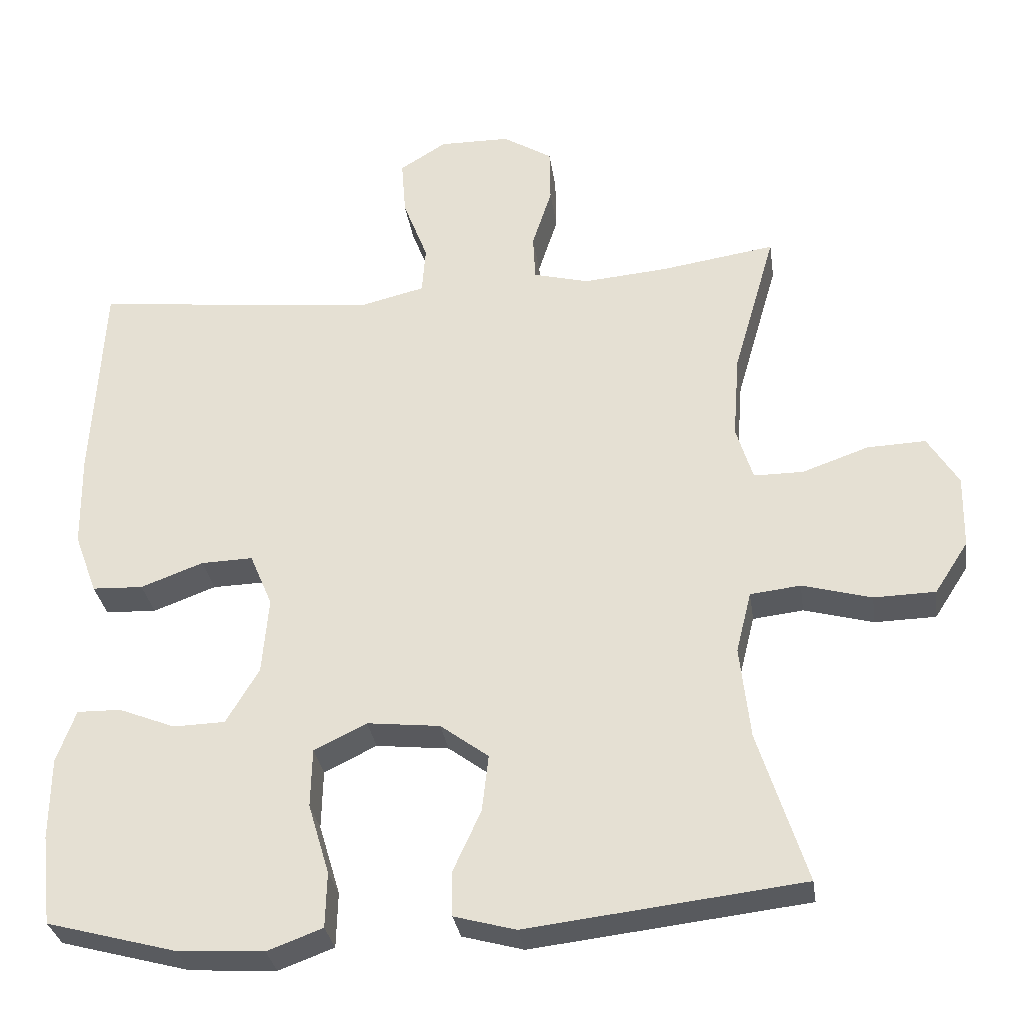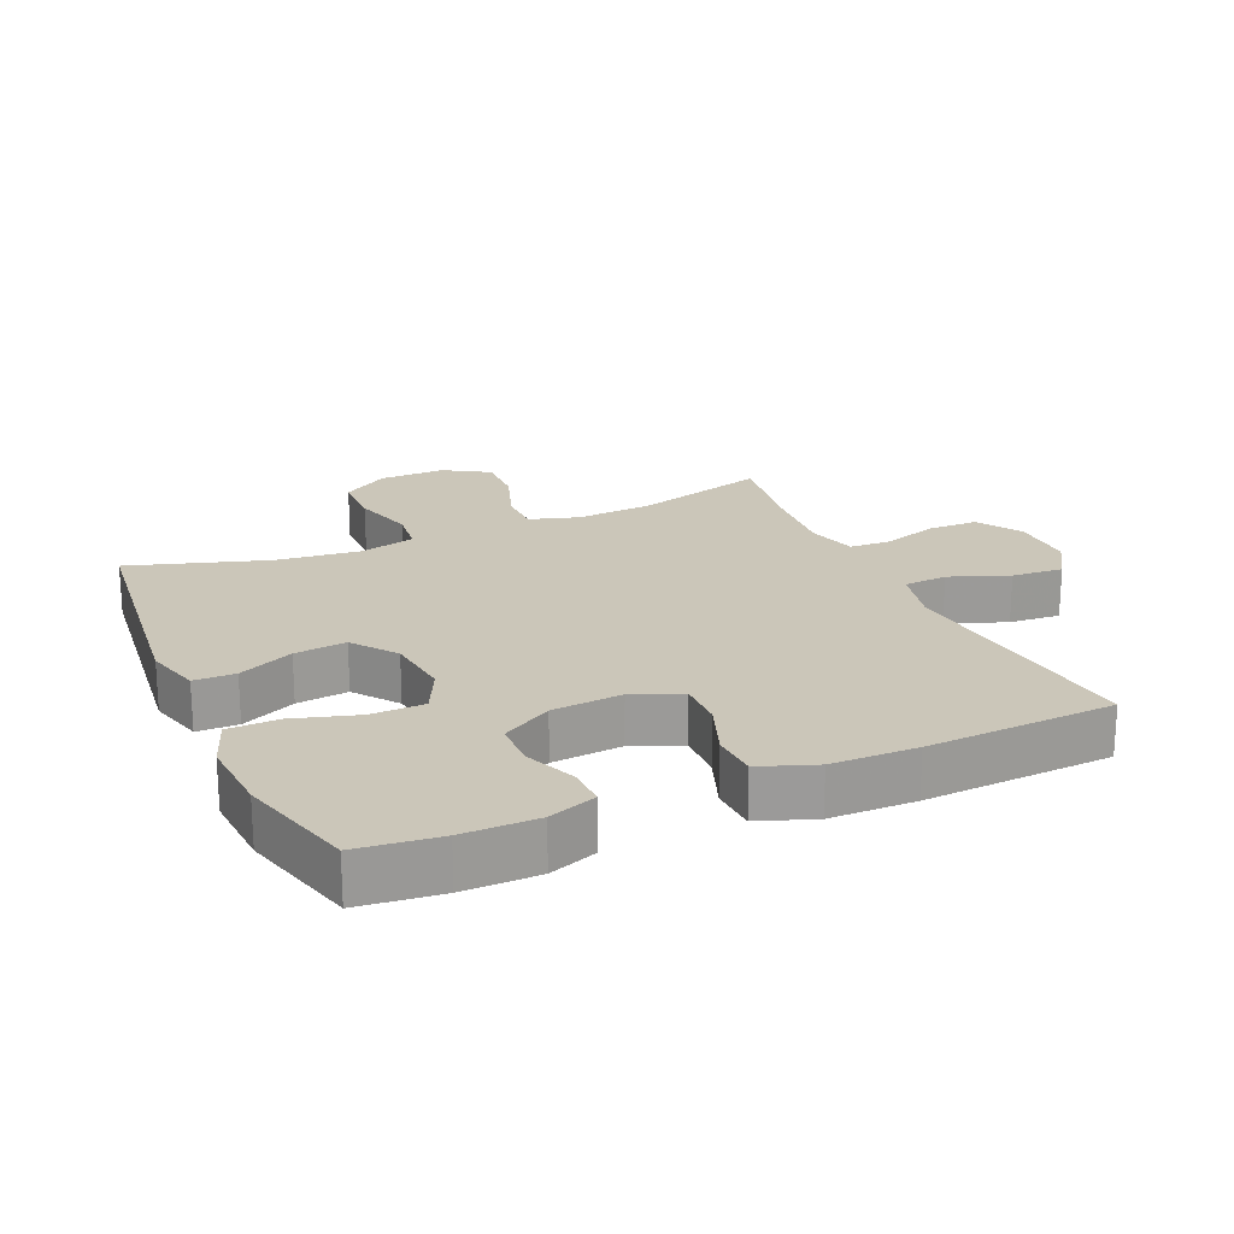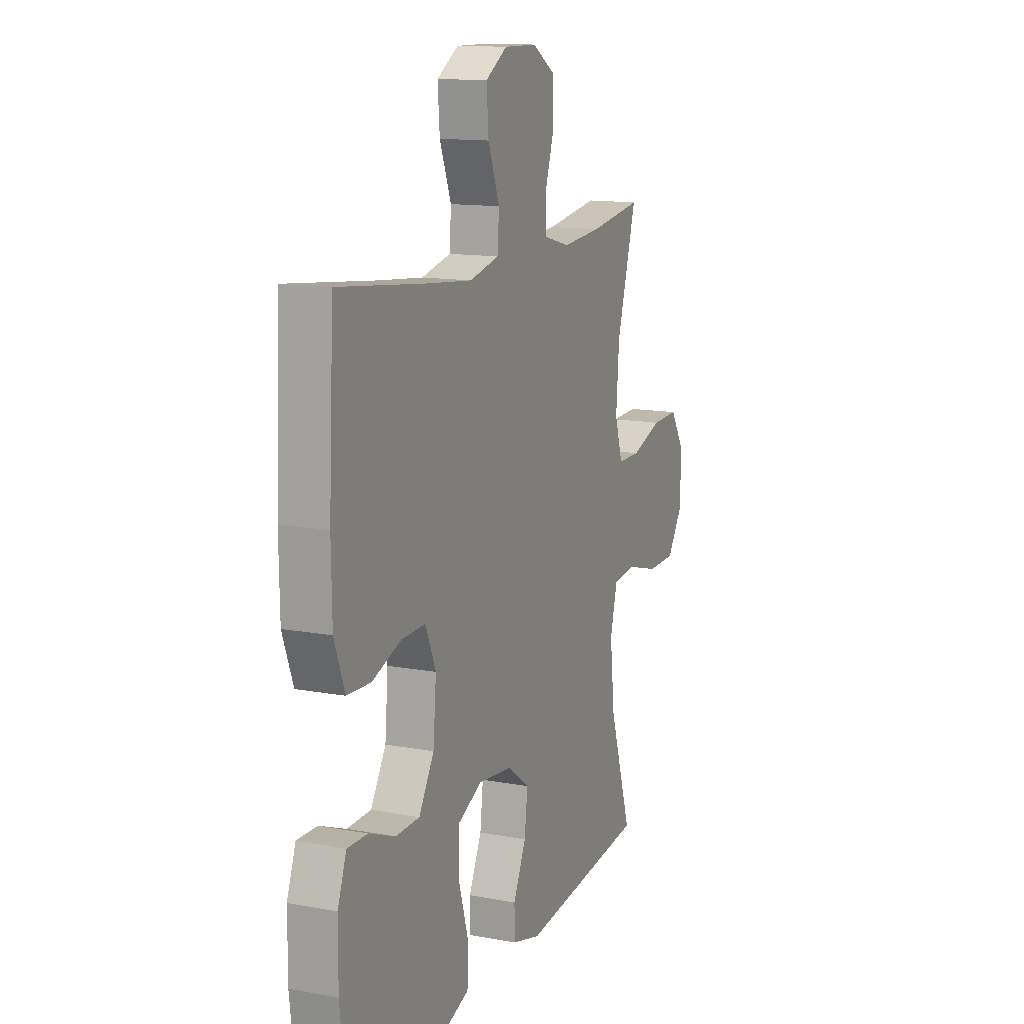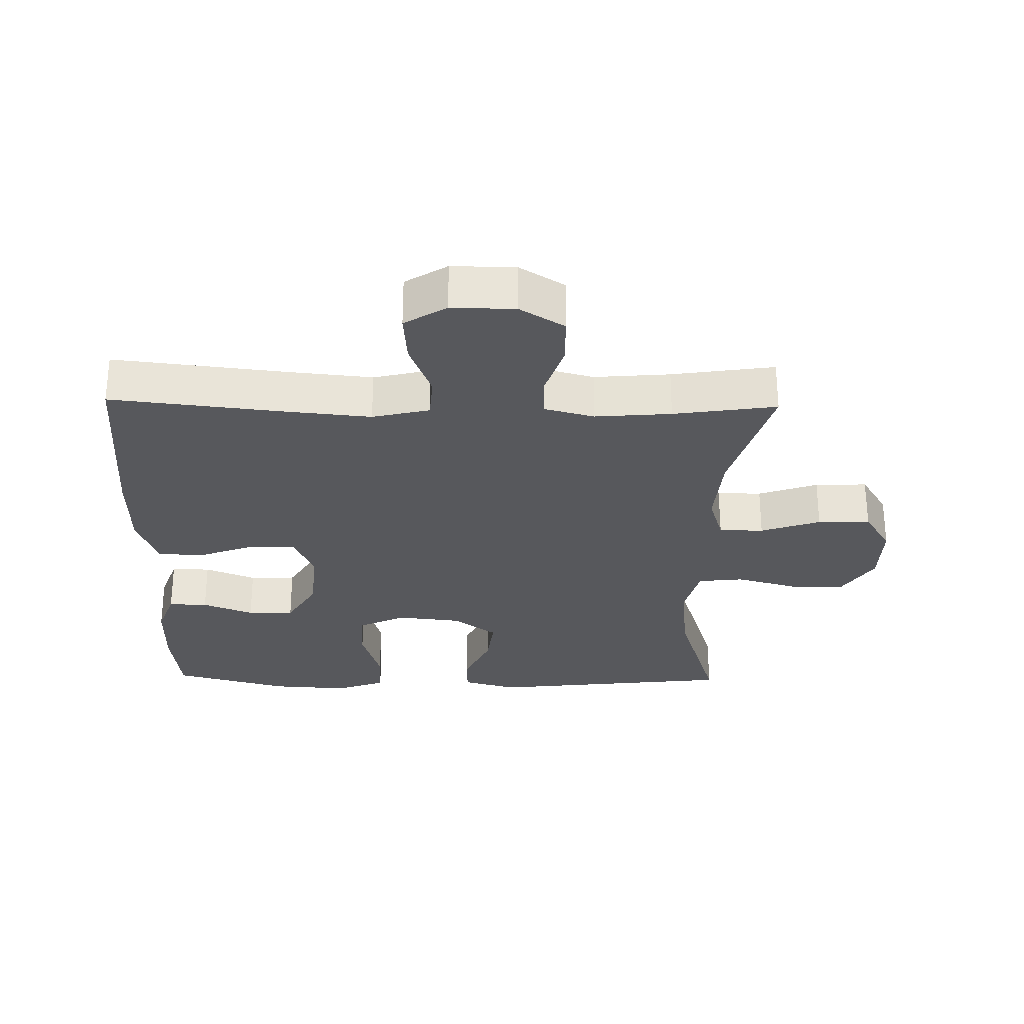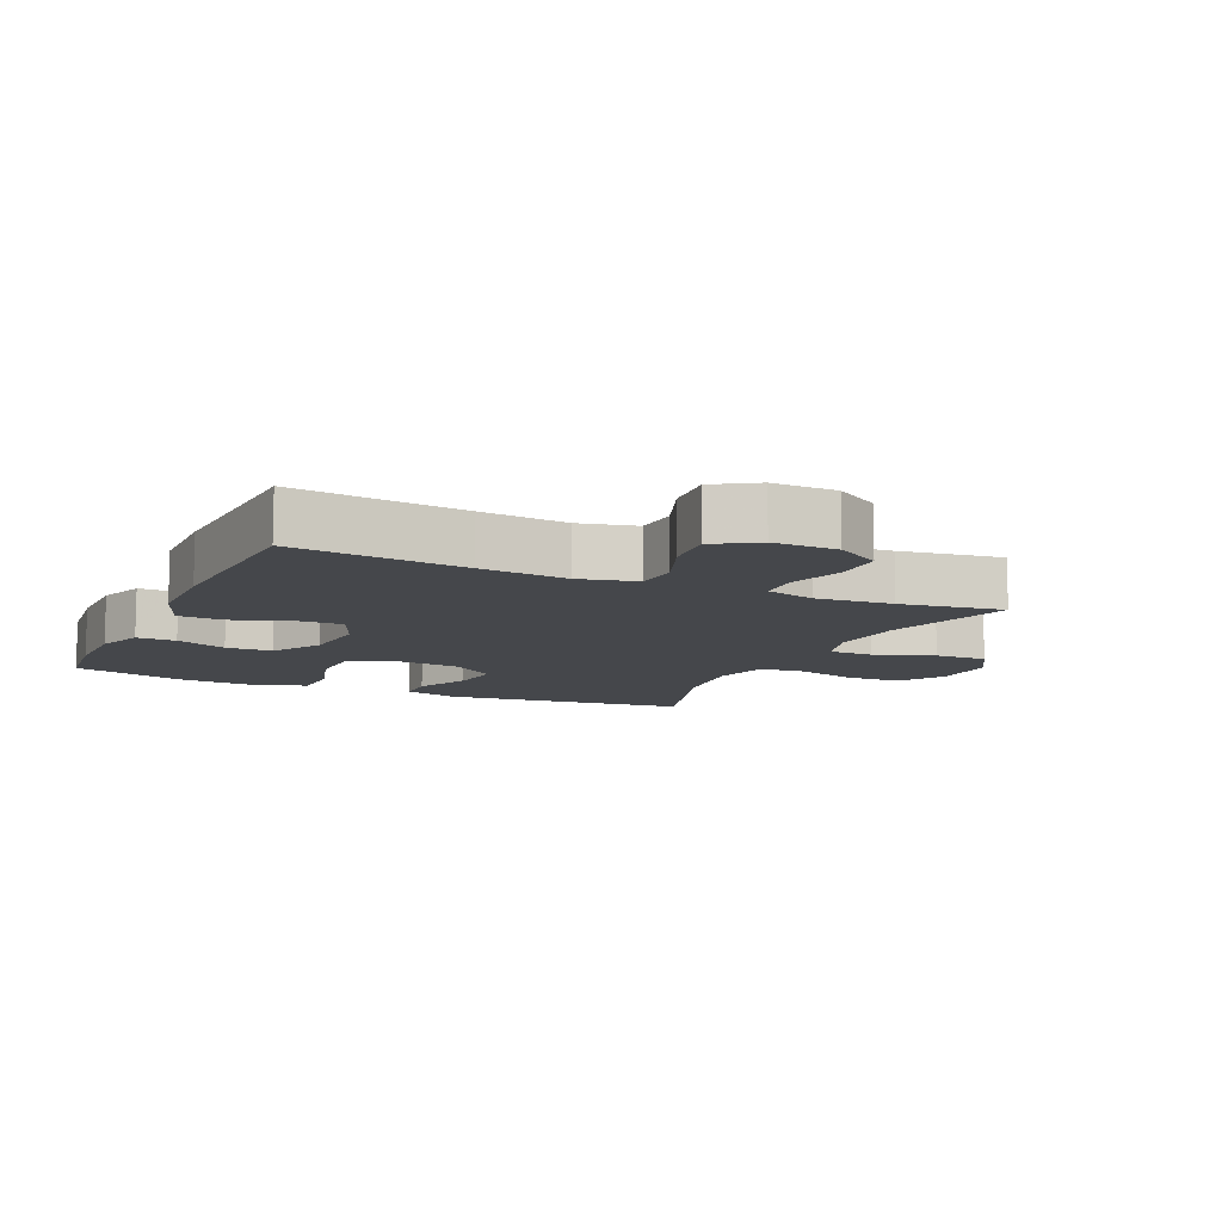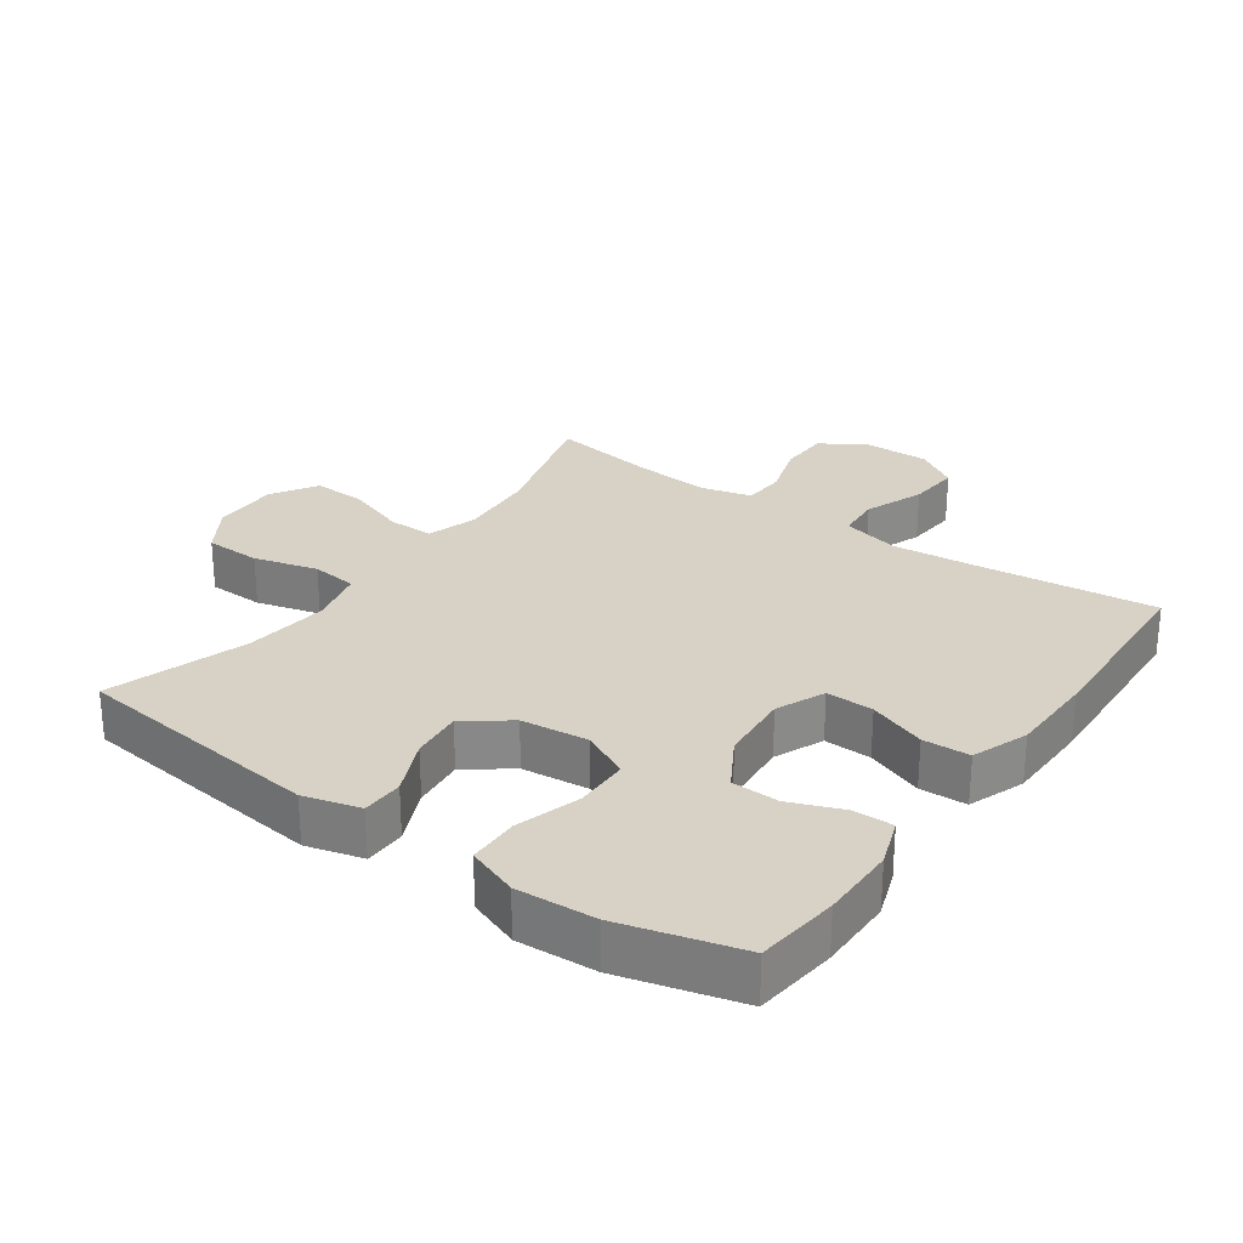
<metadata>
{"format":"obj","ext":"obj","renderer":"f3d","projection":"perspective","resolution":1024,"background":"white","views":[{"elev":-31.2,"azim":8.2,"up":"+Z"},{"elev":20.8,"azim":-114.0,"up":"+Y"},{"elev":13.2,"azim":-66.9,"up":"+Z"},{"elev":-28.5,"azim":-1.2,"up":"+Y"},{"elev":-10.2,"azim":-24.6,"up":"+Y"},{"elev":27.3,"azim":-144.5,"up":"+Y"}]}
</metadata>
<code>
v 0.5 0.07 0.5
v 0.442 0.07 0.299
v 0.433 0.07 0.182
v 0.456 0.07 0.107
v 0.524 0.07 0.107
v 0.615 0.07 0.139
v 0.695 0.07 0.142
v 0.737 0.07 0.074
v 0.735 0.07 -0.026
v 0.689 0.07 -0.097
v 0.605 0.07 -0.099
v 0.51 0.07 -0.073
v 0.441 0.07 -0.081
v 0.42 0.07 -0.165
v 0.434 0.07 -0.292
v 0.5 0.07 -0.5
v 0.123 0.07 -0.544
v 0.039 0.07 -0.521
v 0.038 0.07 -0.459
v 0.076 0.07 -0.376
v 0.085 0.07 -0.298
v 0.019 0.07 -0.249
v -0.081 0.07 -0.238
v -0.153 0.07 -0.273
v -0.155 0.07 -0.354
v -0.126 0.07 -0.451
v -0.128 0.07 -0.527
v -0.204 0.07 -0.555
v -0.322 0.07 -0.548
v -0.5 0.07 -0.5
v -0.514 0.07 -0.377
v -0.513 0.07 -0.264
v -0.487 0.07 -0.192
v -0.427 0.07 -0.193
v -0.349 0.07 -0.224
v -0.278 0.07 -0.222
v -0.233 0.07 -0.146
v -0.224 0.07 -0.04
v -0.255 0.07 0.033
v -0.326 0.07 0.031
v -0.412 0.07 -0.001
v -0.482 0.07 0.002
v -0.513 0.07 0.086
v -0.515 0.07 0.215
v -0.5 0.07 0.5
v -0.24 0.07 0.471
v -0.107 0.07 0.458
v -0.02 0.07 0.479
v -0.015 0.07 0.545
v -0.049 0.07 0.634
v -0.055 0.07 0.712
v 0.009 0.07 0.752
v 0.106 0.07 0.751
v 0.174 0.07 0.709
v 0.175 0.07 0.633
v 0.148 0.07 0.549
v 0.151 0.07 0.486
v 0.227 0.07 0.466
v 0.343 0.07 0.476
v 0.5 0 0.5
v 0.442 0 0.299
v 0.433 0 0.182
v 0.456 0 0.107
v 0.524 0 0.107
v 0.615 0 0.139
v 0.695 0 0.142
v 0.737 0 0.074
v 0.735 0 -0.026
v 0.689 0 -0.097
v 0.605 0 -0.099
v 0.51 0 -0.073
v 0.441 0 -0.081
v 0.42 0 -0.165
v 0.434 0 -0.292
v 0.5 0 -0.5
v 0.123 0 -0.544
v 0.039 0 -0.521
v 0.038 0 -0.459
v 0.076 0 -0.376
v 0.085 0 -0.298
v 0.019 0 -0.249
v -0.081 0 -0.238
v -0.153 0 -0.273
v -0.155 0 -0.354
v -0.126 0 -0.451
v -0.128 0 -0.527
v -0.204 0 -0.555
v -0.322 0 -0.548
v -0.5 0 -0.5
v -0.514 0 -0.377
v -0.513 0 -0.264
v -0.487 0 -0.192
v -0.427 0 -0.193
v -0.349 0 -0.224
v -0.278 0 -0.222
v -0.233 0 -0.146
v -0.224 0 -0.04
v -0.255 0 0.033
v -0.326 0 0.031
v -0.412 0 -0.001
v -0.482 0 0.002
v -0.513 0 0.086
v -0.515 0 0.215
v -0.5 0 0.5
v -0.24 0 0.471
v -0.107 0 0.458
v -0.02 0 0.479
v -0.015 0 0.545
v -0.049 0 0.634
v -0.055 0 0.712
v 0.009 0 0.752
v 0.106 0 0.751
v 0.174 0 0.709
v 0.175 0 0.633
v 0.148 0 0.549
v 0.151 0 0.486
v 0.227 0 0.466
v 0.343 0 0.476
f 53 54 55 56
f 53 56 57
f 52 53 57
f 49 50 51 52
f 48 49 52 57
f 47 48 57 58
f 43 44 45 46
f 43 46 47
f 40 41 42 43
f 39 40 43 47
f 38 39 47 58
f 32 33 34 35
f 32 35 36
f 31 32 36
f 30 31 36
f 29 30 36
f 28 29 36 37
f 25 26 27 28
f 24 25 28 37
f 17 18 19 20
f 15 16 17 20
f 14 15 20 21
f 13 14 21 22
f 9 10 11 12
f 9 12 13
f 8 9 13
f 5 6 7 8
f 4 5 8 13
f 3 4 13 22
f 59 1 2
f 23 24 37 38
f 23 38 58 59
f 22 23 59
f 2 3 22 59
f 115 114 113 112
f 116 115 112
f 116 112 111
f 111 110 109 108
f 116 111 108 107
f 117 116 107 106
f 105 104 103 102
f 106 105 102
f 102 101 100 99
f 106 102 99 98
f 117 106 98 97
f 94 93 92 91
f 95 94 91
f 95 91 90
f 95 90 89
f 95 89 88
f 96 95 88 87
f 87 86 85 84
f 96 87 84 83
f 79 78 77 76
f 79 76 75 74
f 80 79 74 73
f 81 80 73 72
f 71 70 69 68
f 72 71 68
f 72 68 67
f 67 66 65 64
f 72 67 64 63
f 81 72 63 62
f 61 60 118
f 97 96 83 82
f 118 117 97 82
f 118 82 81
f 118 81 62 61
f 1 60 61 2
f 2 61 62 3
f 3 62 63 4
f 4 63 64 5
f 5 64 65 6
f 6 65 66 7
f 7 66 67 8
f 8 67 68 9
f 9 68 69 10
f 10 69 70 11
f 11 70 71 12
f 12 71 72 13
f 13 72 73 14
f 14 73 74 15
f 15 74 75 16
f 16 75 76 17
f 17 76 77 18
f 18 77 78 19
f 19 78 79 20
f 20 79 80 21
f 21 80 81 22
f 22 81 82 23
f 23 82 83 24
f 24 83 84 25
f 25 84 85 26
f 26 85 86 27
f 27 86 87 28
f 28 87 88 29
f 29 88 89 30
f 30 89 90 31
f 31 90 91 32
f 32 91 92 33
f 33 92 93 34
f 34 93 94 35
f 35 94 95 36
f 36 95 96 37
f 37 96 97 38
f 38 97 98 39
f 39 98 99 40
f 40 99 100 41
f 41 100 101 42
f 42 101 102 43
f 43 102 103 44
f 44 103 104 45
f 45 104 105 46
f 46 105 106 47
f 47 106 107 48
f 48 107 108 49
f 49 108 109 50
f 50 109 110 51
f 51 110 111 52
f 52 111 112 53
f 53 112 113 54
f 54 113 114 55
f 55 114 115 56
f 56 115 116 57
f 57 116 117 58
f 58 117 118 59
f 59 118 60 1

</code>
